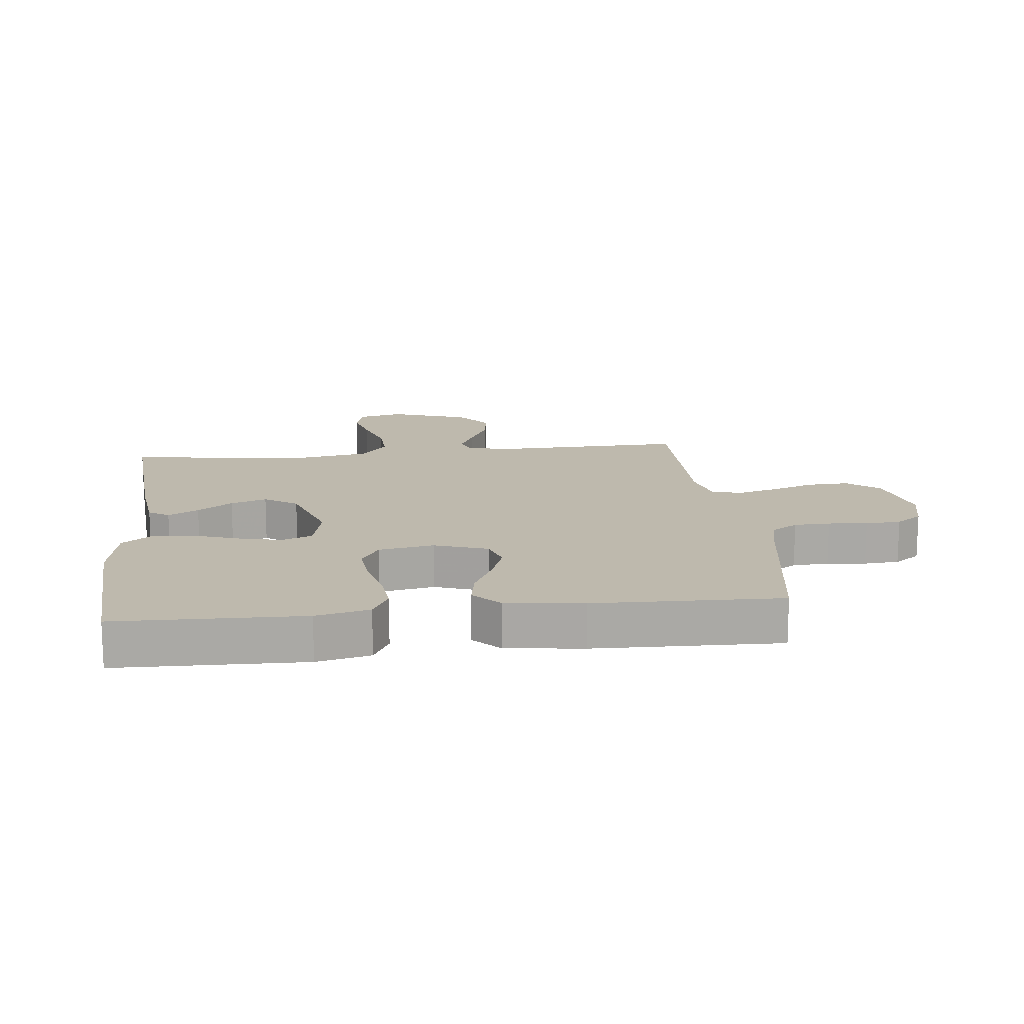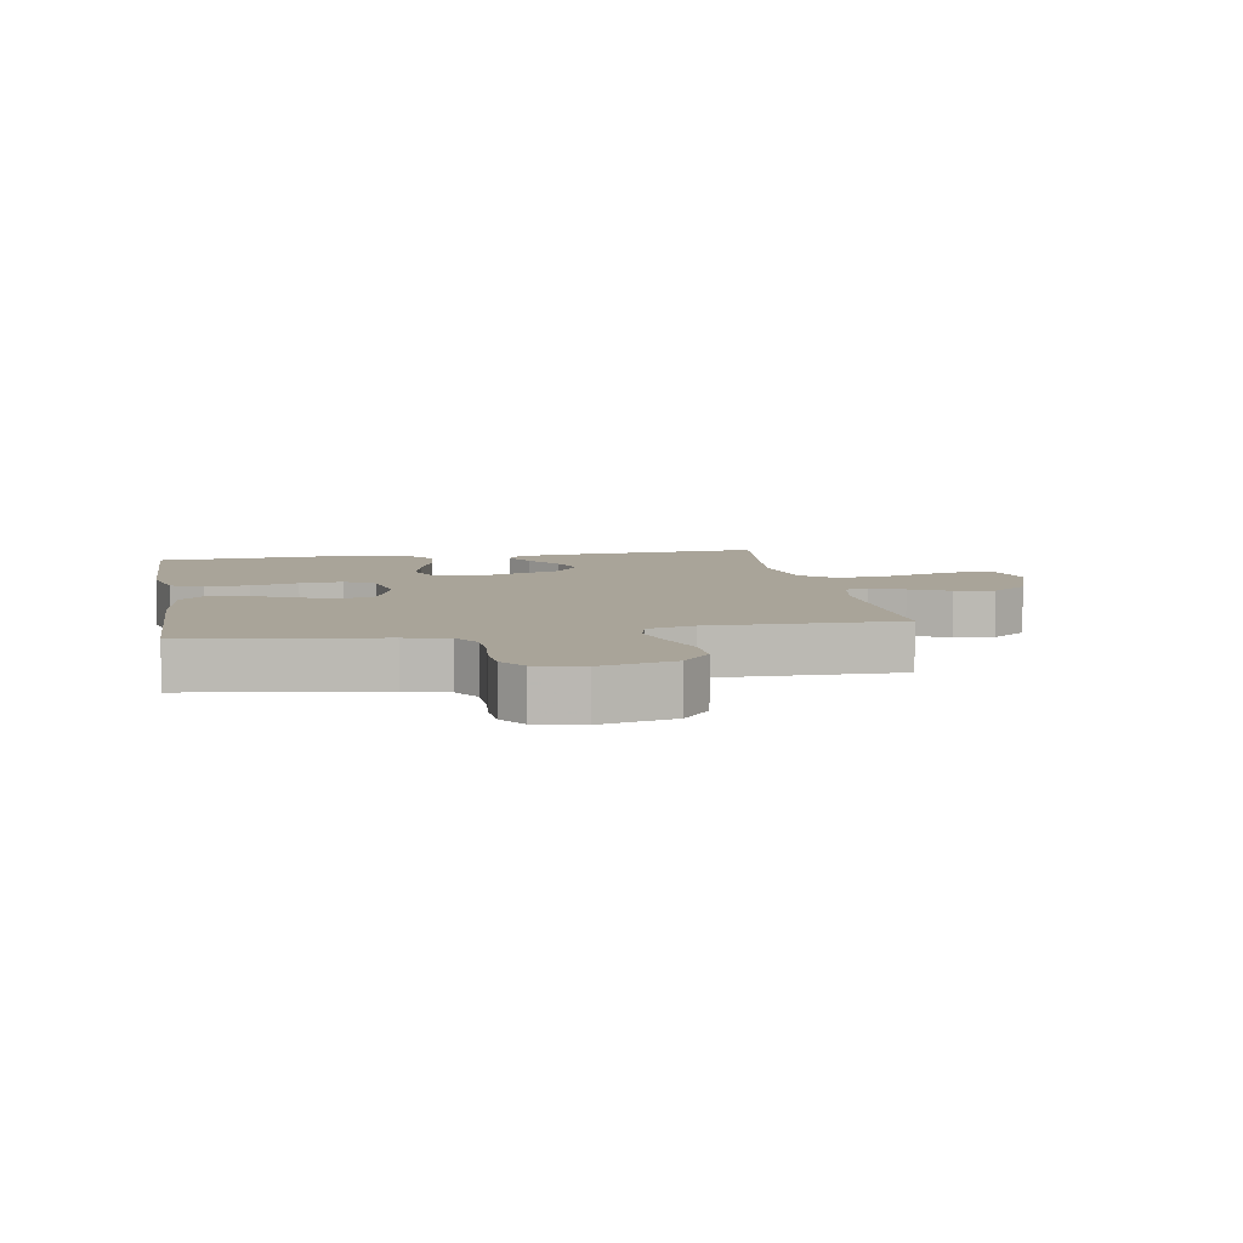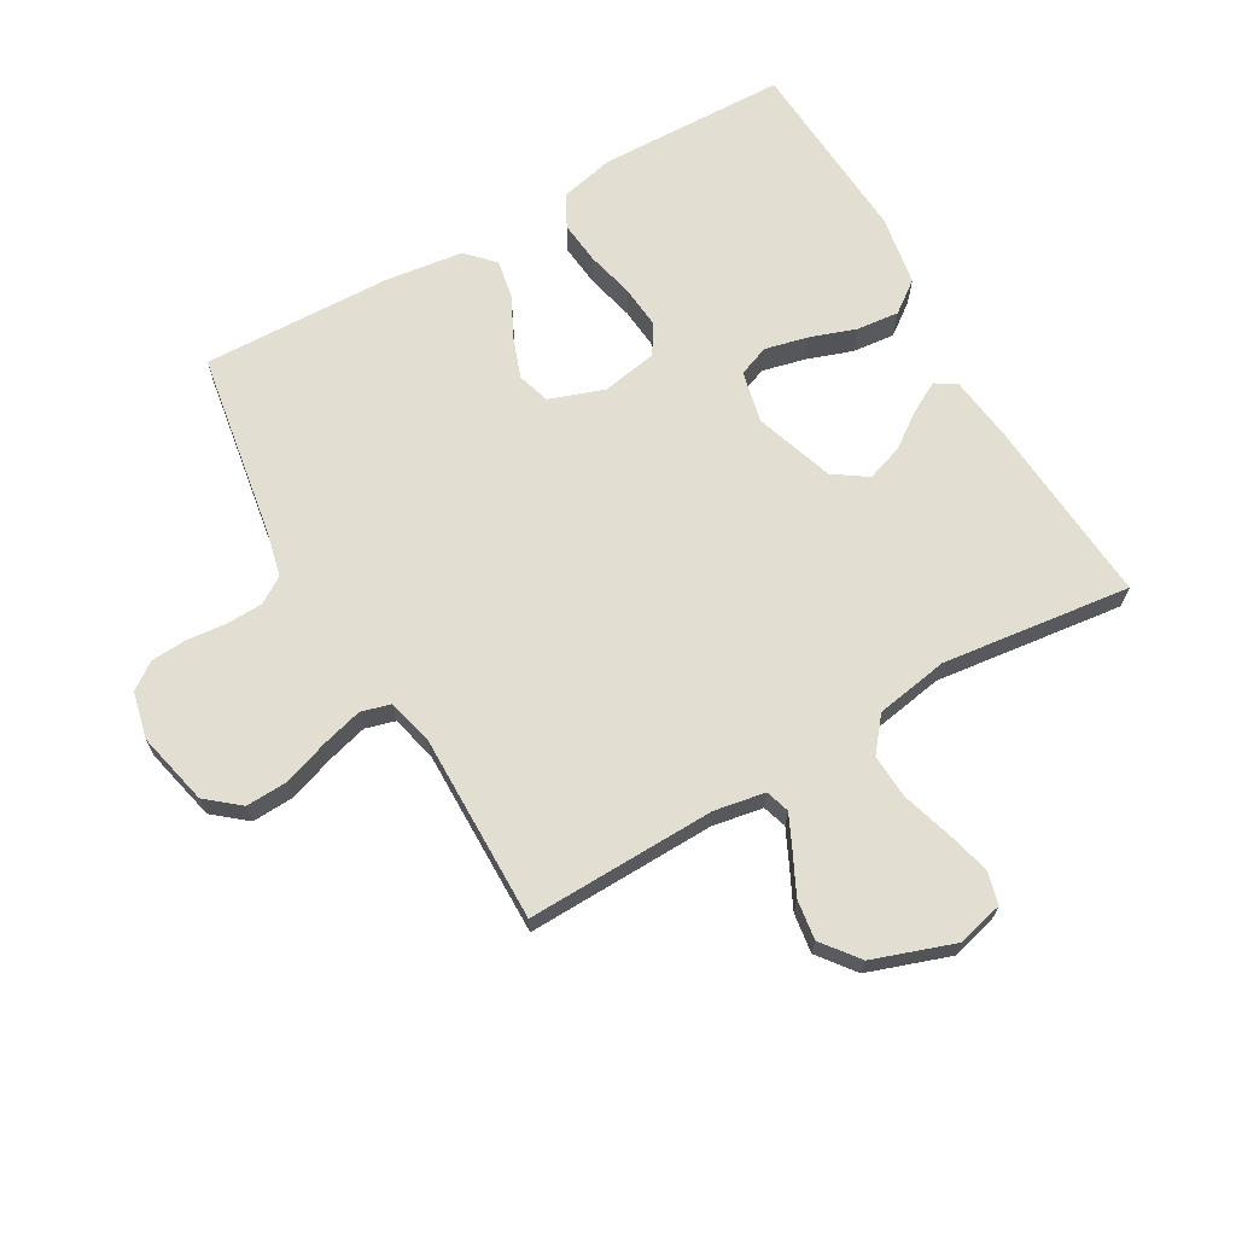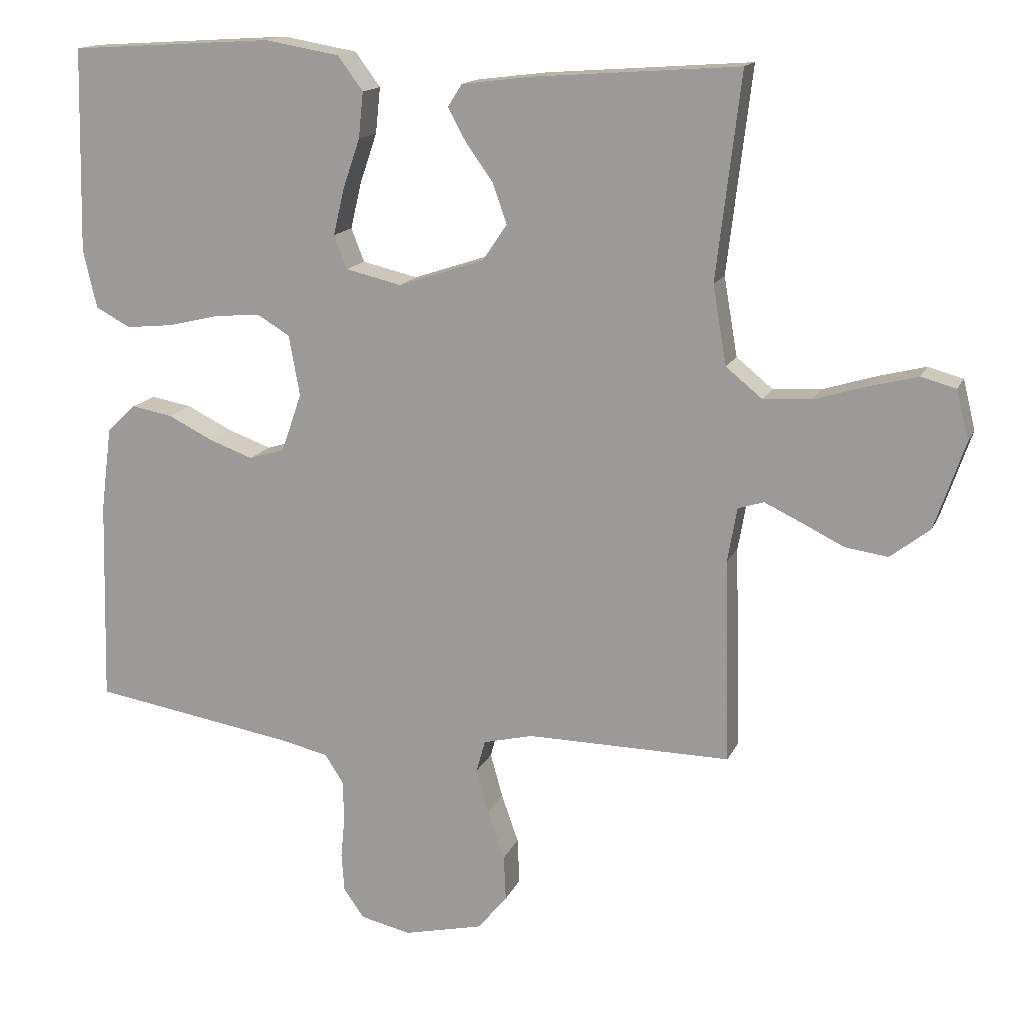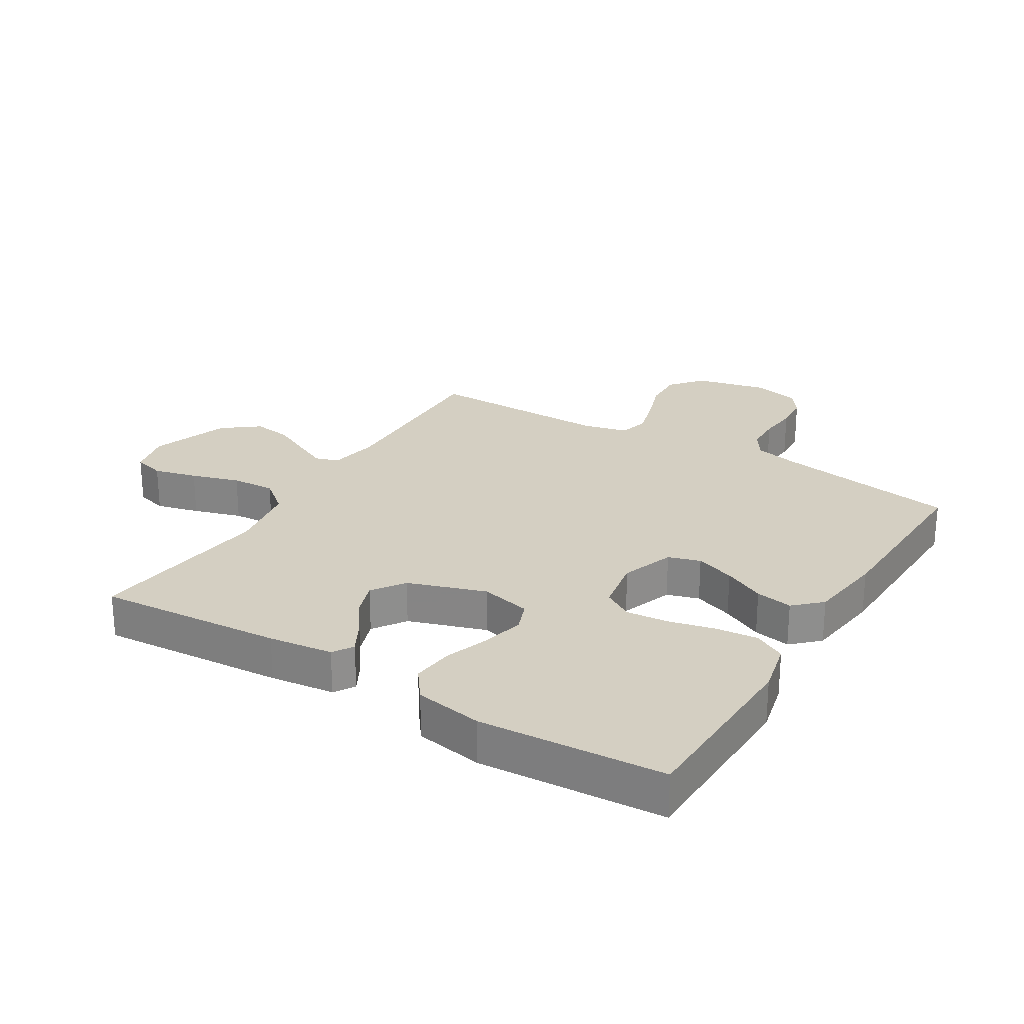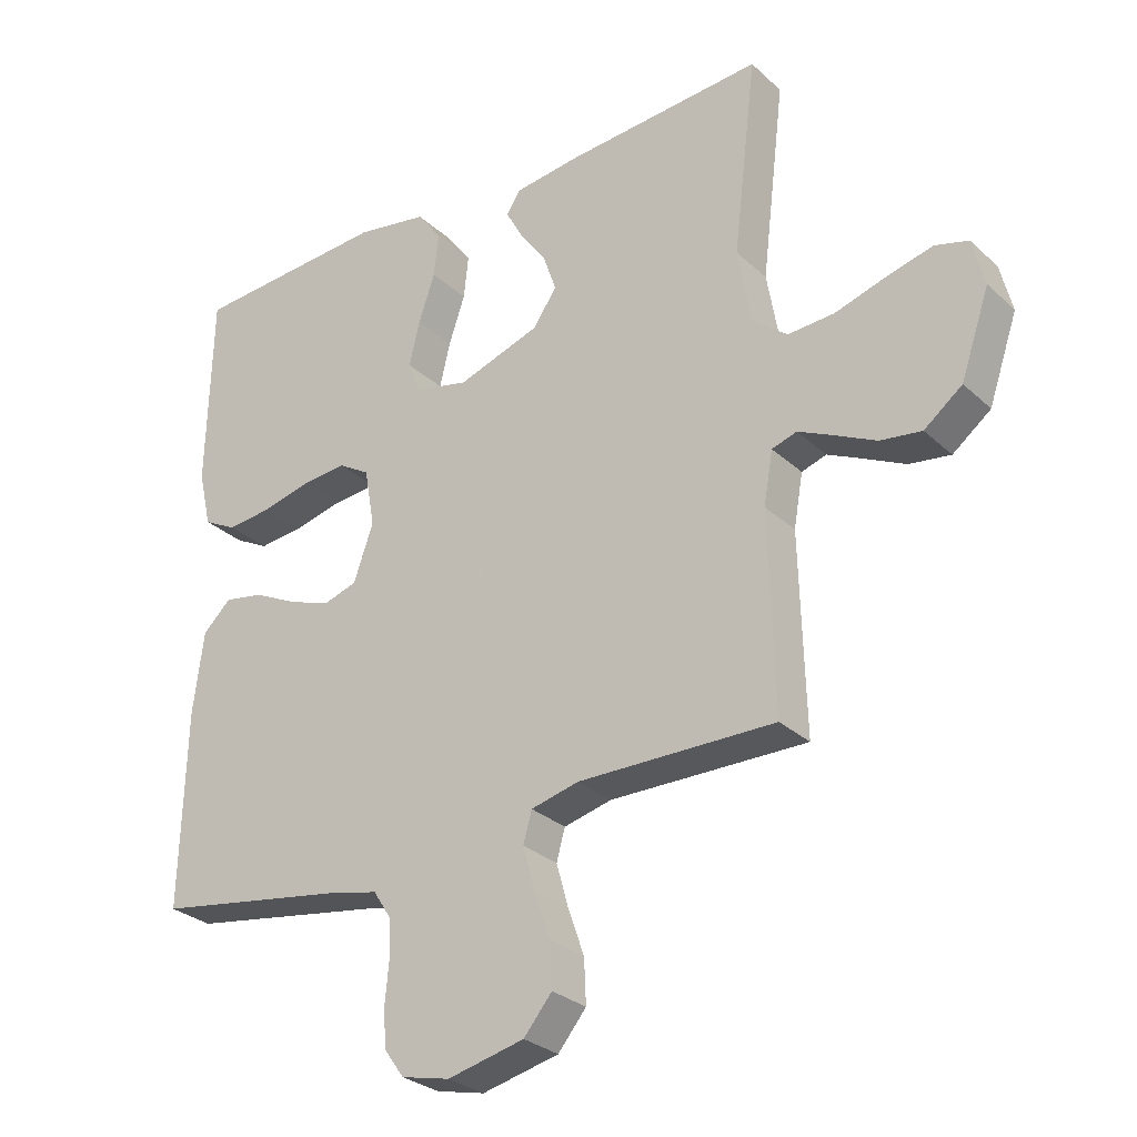
<metadata>
{"format":"obj","ext":"obj","renderer":"f3d","projection":"perspective","resolution":1024,"background":"white","views":[{"elev":15.1,"azim":83.6,"up":"+Y"},{"elev":7.2,"azim":169.8,"up":"+Y"},{"elev":67.5,"azim":-119.8,"up":"+Y"},{"elev":15.1,"azim":-162.5,"up":"+Z"},{"elev":25.4,"azim":31.5,"up":"+Y"},{"elev":-28.8,"azim":-143.2,"up":"+Z"}]}
</metadata>
<code>
v -0.5 0.07 -0.5
v -0.492 0.07 -0.2
v -0.506 0.07 -0.12
v -0.544 0.07 -0.108
v -0.597 0.07 -0.133
v -0.66 0.07 -0.164
v -0.723 0.07 -0.173
v -0.781 0.07 -0.128
v -0.825 0.07 0
v -0.807 0.07 0.073
v -0.756 0.07 0.087
v -0.686 0.07 0.069
v -0.608 0.07 0.045
v -0.537 0.07 0.041
v -0.484 0.07 0.084
v -0.464 0.07 0.2
v -0.5 0.07 0.5
v -0.2 0.07 0.478
v -0.096 0.07 0.465
v -0.075 0.07 0.432
v -0.102 0.07 0.383
v -0.142 0.07 0.327
v -0.162 0.07 0.269
v -0.126 0.07 0.216
v 0 0.07 0.174
v 0.082 0.07 0.193
v 0.101 0.07 0.242
v 0.085 0.07 0.31
v 0.06 0.07 0.383
v 0.053 0.07 0.45
v 0.09 0.07 0.5
v 0.2 0.07 0.519
v 0.5 0.07 0.5
v 0.507 0.07 0.2
v 0.487 0.07 0.114
v 0.436 0.07 0.087
v 0.367 0.07 0.094
v 0.292 0.07 0.112
v 0.224 0.07 0.118
v 0.176 0.07 0.089
v 0.16 0.07 0
v 0.19 0.07 -0.086
v 0.242 0.07 -0.102
v 0.306 0.07 -0.079
v 0.373 0.07 -0.046
v 0.433 0.07 -0.035
v 0.476 0.07 -0.076
v 0.492 0.07 -0.2
v 0.5 0.07 -0.5
v 0.2 0.07 -0.549
v 0.131 0.07 -0.565
v 0.104 0.07 -0.607
v 0.102 0.07 -0.665
v 0.108 0.07 -0.728
v 0.104 0.07 -0.785
v 0.074 0.07 -0.827
v 0 0.07 -0.844
v -0.117 0.07 -0.817
v -0.16 0.07 -0.765
v -0.157 0.07 -0.698
v -0.132 0.07 -0.627
v -0.114 0.07 -0.562
v -0.127 0.07 -0.515
v -0.2 0.07 -0.497
v -0.5 0 -0.5
v -0.492 0 -0.2
v -0.506 0 -0.12
v -0.544 0 -0.108
v -0.597 0 -0.133
v -0.66 0 -0.164
v -0.723 0 -0.173
v -0.781 0 -0.128
v -0.825 0 0
v -0.807 0 0.073
v -0.756 0 0.087
v -0.686 0 0.069
v -0.608 0 0.045
v -0.537 0 0.041
v -0.484 0 0.084
v -0.464 0 0.2
v -0.5 0 0.5
v -0.2 0 0.478
v -0.096 0 0.465
v -0.075 0 0.432
v -0.102 0 0.383
v -0.142 0 0.327
v -0.162 0 0.269
v -0.126 0 0.216
v 0 0 0.174
v 0.082 0 0.193
v 0.101 0 0.242
v 0.085 0 0.31
v 0.06 0 0.383
v 0.053 0 0.45
v 0.09 0 0.5
v 0.2 0 0.519
v 0.5 0 0.5
v 0.507 0 0.2
v 0.487 0 0.114
v 0.436 0 0.087
v 0.367 0 0.094
v 0.292 0 0.112
v 0.224 0 0.118
v 0.176 0 0.089
v 0.16 0 0
v 0.19 0 -0.086
v 0.242 0 -0.102
v 0.306 0 -0.079
v 0.373 0 -0.046
v 0.433 0 -0.035
v 0.476 0 -0.076
v 0.492 0 -0.2
v 0.5 0 -0.5
v 0.2 0 -0.549
v 0.131 0 -0.565
v 0.104 0 -0.607
v 0.102 0 -0.665
v 0.108 0 -0.728
v 0.104 0 -0.785
v 0.074 0 -0.827
v 0 0 -0.844
v -0.117 0 -0.817
v -0.16 0 -0.765
v -0.157 0 -0.698
v -0.132 0 -0.627
v -0.114 0 -0.562
v -0.127 0 -0.515
v -0.2 0 -0.497
f 58 59 60 61
f 58 61 62
f 57 58 62
f 56 57 62 63
f 53 54 55 56
f 52 53 56 63
f 47 48 49 50
f 47 50 51
f 44 45 46 47
f 43 44 47 51
f 42 43 51 52
f 35 36 37 38
f 35 38 39
f 34 35 39
f 33 34 39
f 32 33 39 40
f 28 29 30 31
f 27 28 31 32
f 19 20 21 22
f 19 22 23
f 16 17 18 19
f 15 16 19 23
f 14 15 23 24
f 10 11 12 13
f 8 9 10 13
f 8 13 14
f 5 6 7 8
f 4 5 8 14
f 3 4 14 24
f 64 1 2
f 63 64 2 3
f 41 42 52 63
f 27 32 40 41
f 26 27 41 63
f 25 26 63 3
f 3 24 25
f 125 124 123 122
f 126 125 122
f 126 122 121
f 127 126 121 120
f 120 119 118 117
f 127 120 117 116
f 114 113 112 111
f 115 114 111
f 111 110 109 108
f 115 111 108 107
f 116 115 107 106
f 102 101 100 99
f 103 102 99
f 103 99 98
f 103 98 97
f 104 103 97 96
f 95 94 93 92
f 96 95 92 91
f 86 85 84 83
f 87 86 83
f 83 82 81 80
f 87 83 80 79
f 88 87 79 78
f 77 76 75 74
f 77 74 73 72
f 78 77 72
f 72 71 70 69
f 78 72 69 68
f 88 78 68 67
f 66 65 128
f 67 66 128 127
f 127 116 106 105
f 105 104 96 91
f 127 105 91 90
f 67 127 90 89
f 89 88 67
f 1 65 66 2
f 2 66 67 3
f 3 67 68 4
f 4 68 69 5
f 5 69 70 6
f 6 70 71 7
f 7 71 72 8
f 8 72 73 9
f 9 73 74 10
f 10 74 75 11
f 11 75 76 12
f 12 76 77 13
f 13 77 78 14
f 14 78 79 15
f 15 79 80 16
f 16 80 81 17
f 17 81 82 18
f 18 82 83 19
f 19 83 84 20
f 20 84 85 21
f 21 85 86 22
f 22 86 87 23
f 23 87 88 24
f 24 88 89 25
f 25 89 90 26
f 26 90 91 27
f 27 91 92 28
f 28 92 93 29
f 29 93 94 30
f 30 94 95 31
f 31 95 96 32
f 32 96 97 33
f 33 97 98 34
f 34 98 99 35
f 35 99 100 36
f 36 100 101 37
f 37 101 102 38
f 38 102 103 39
f 39 103 104 40
f 40 104 105 41
f 41 105 106 42
f 42 106 107 43
f 43 107 108 44
f 44 108 109 45
f 45 109 110 46
f 46 110 111 47
f 47 111 112 48
f 48 112 113 49
f 49 113 114 50
f 50 114 115 51
f 51 115 116 52
f 52 116 117 53
f 53 117 118 54
f 54 118 119 55
f 55 119 120 56
f 56 120 121 57
f 57 121 122 58
f 58 122 123 59
f 59 123 124 60
f 60 124 125 61
f 61 125 126 62
f 62 126 127 63
f 63 127 128 64
f 64 128 65 1

</code>
